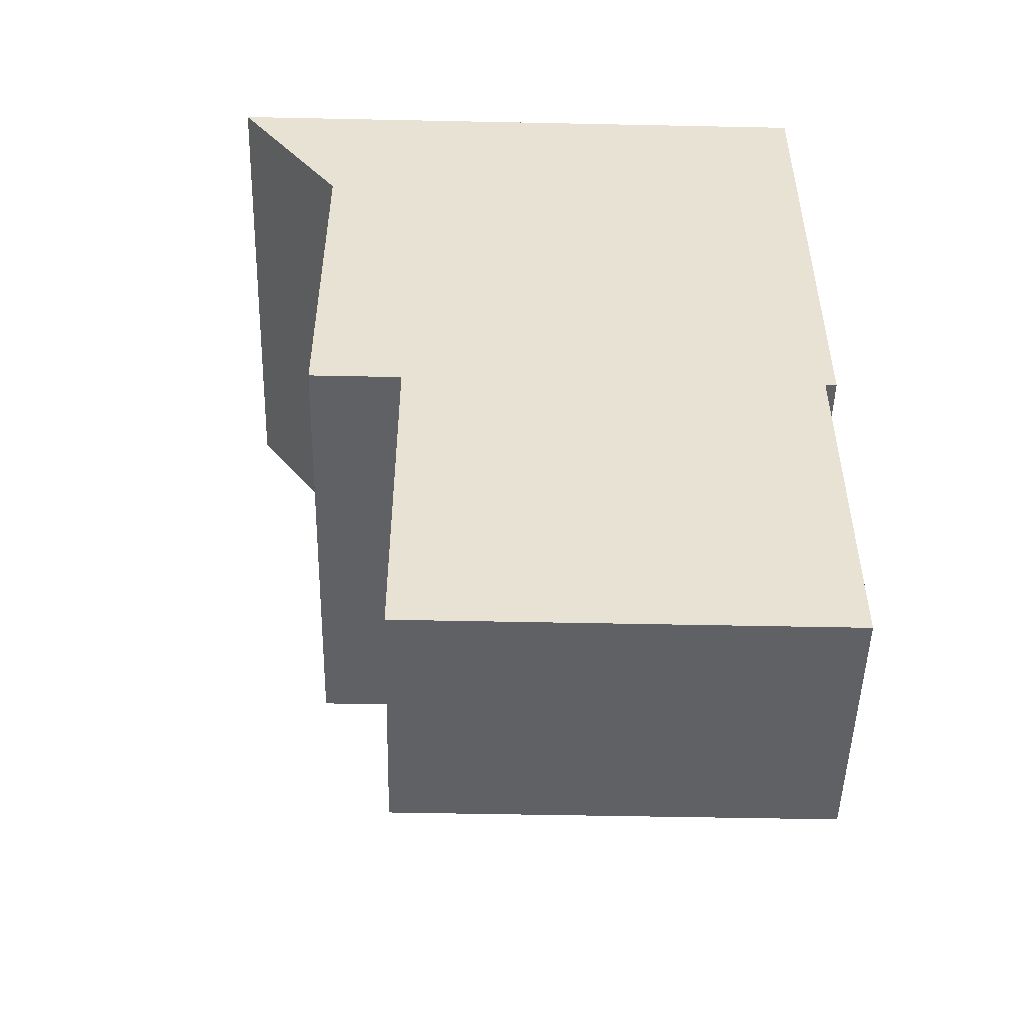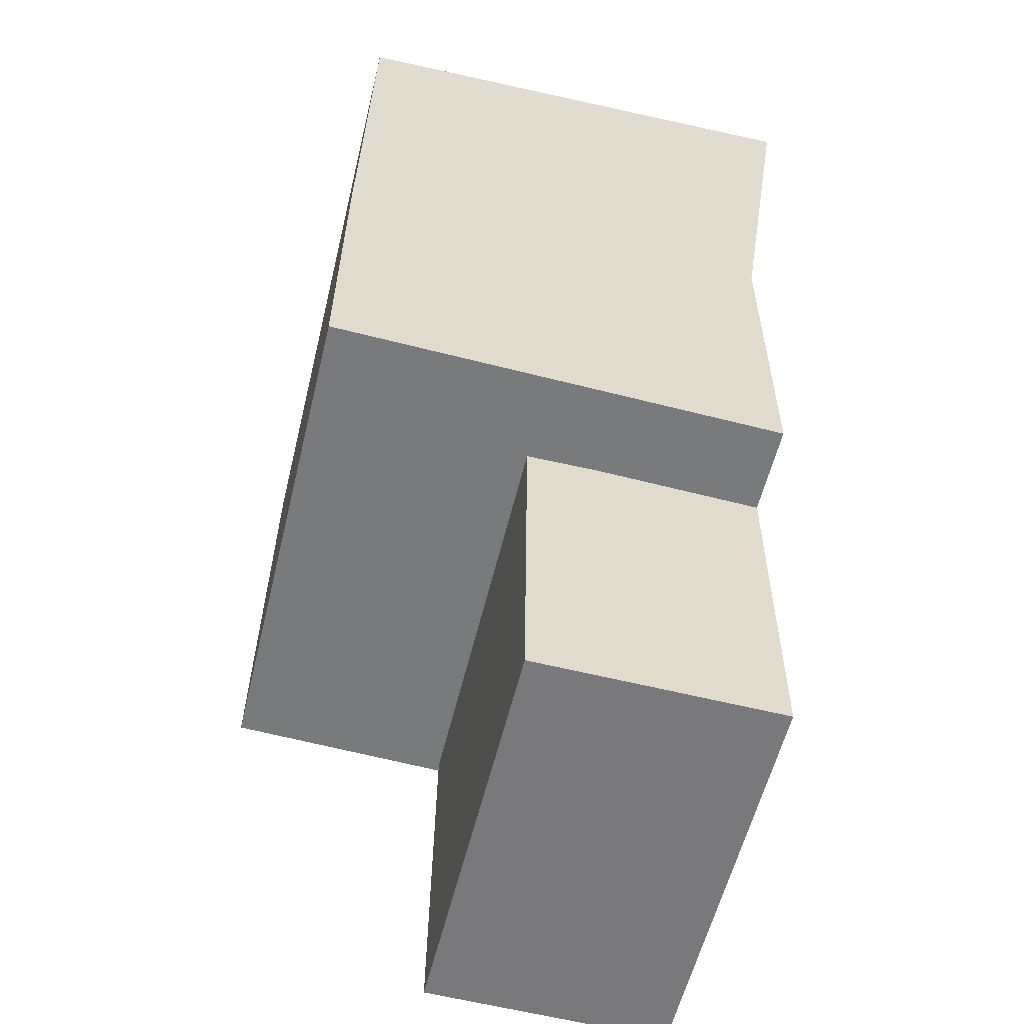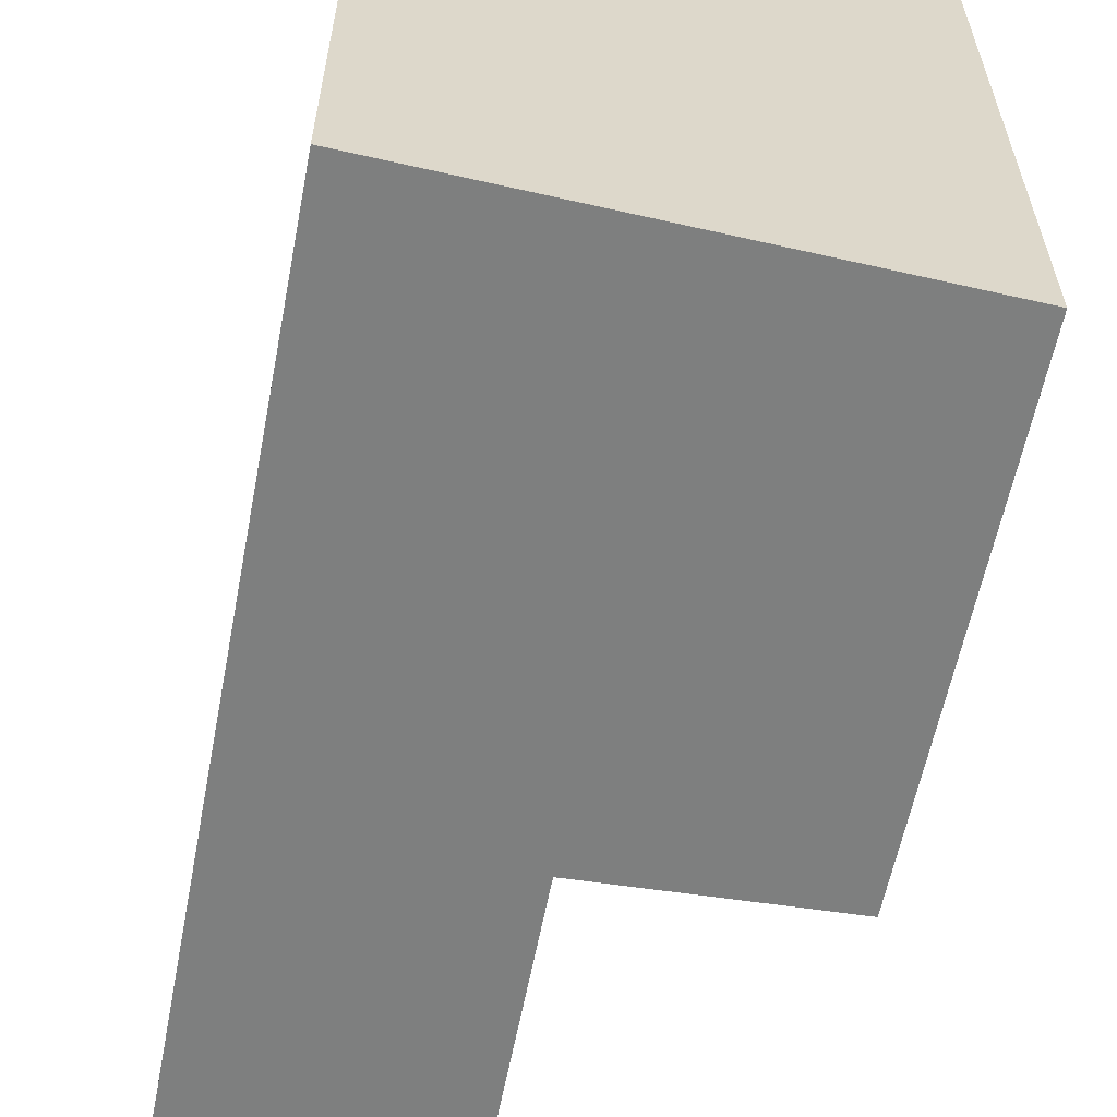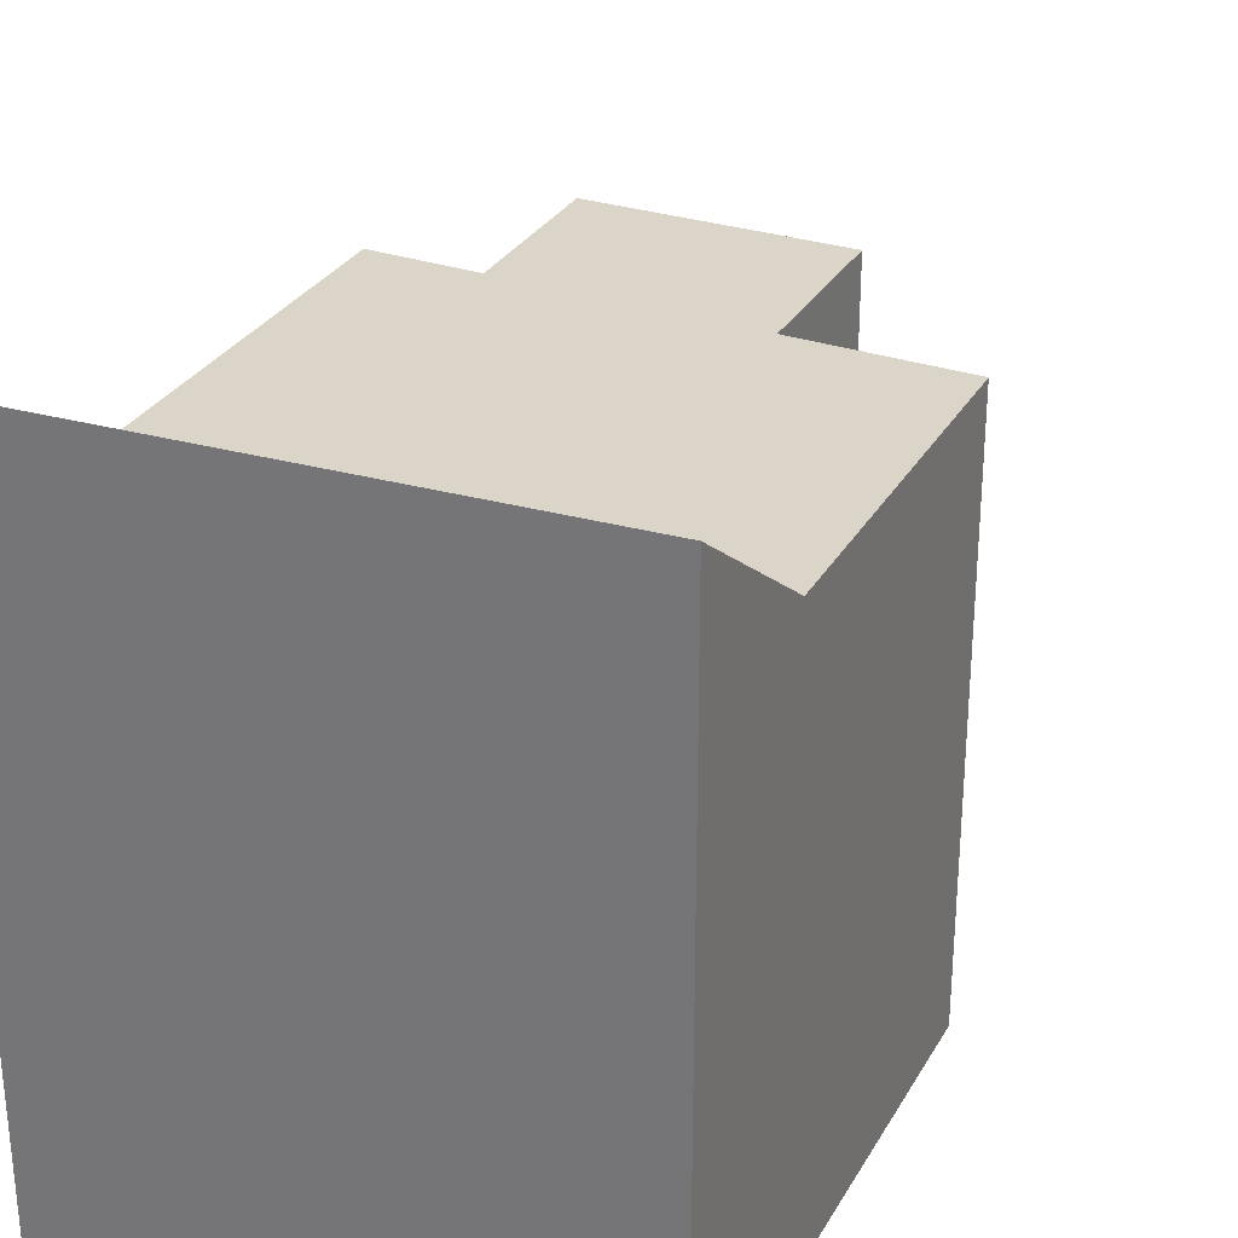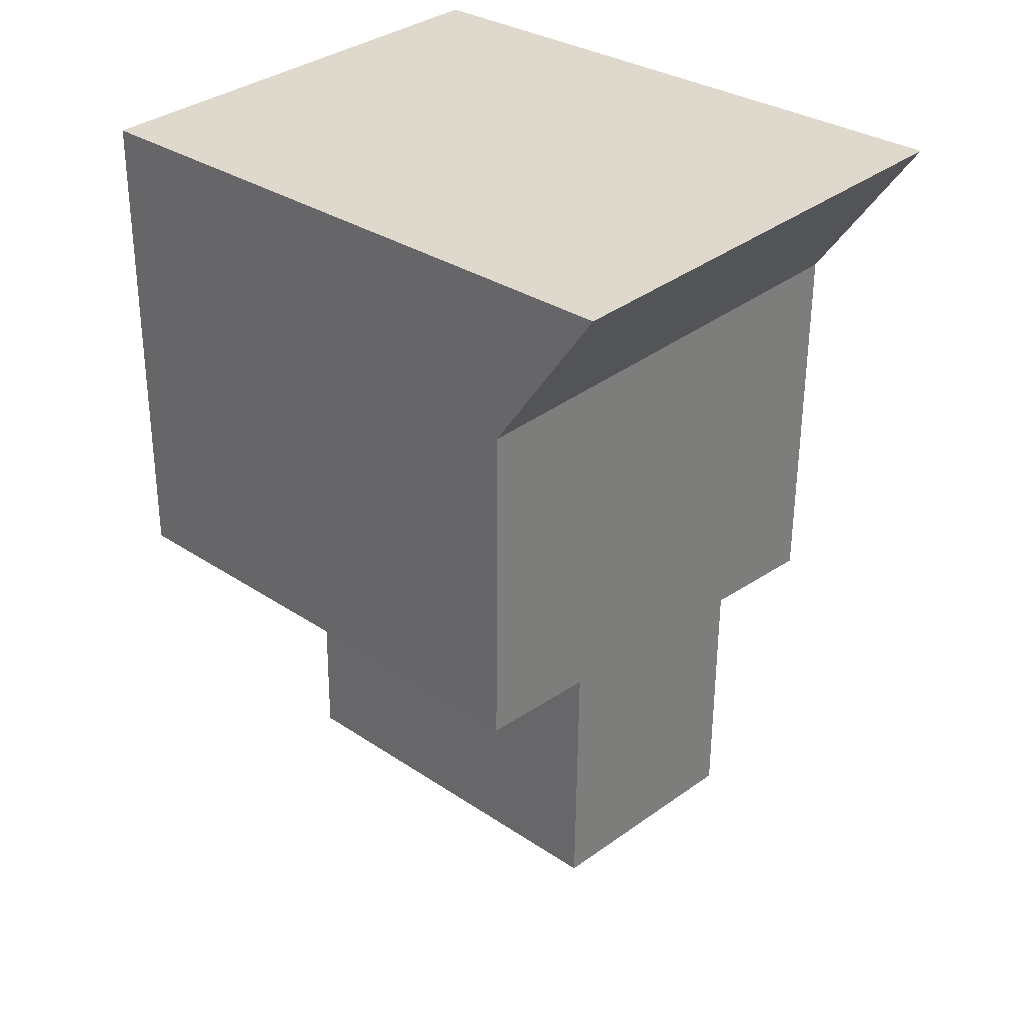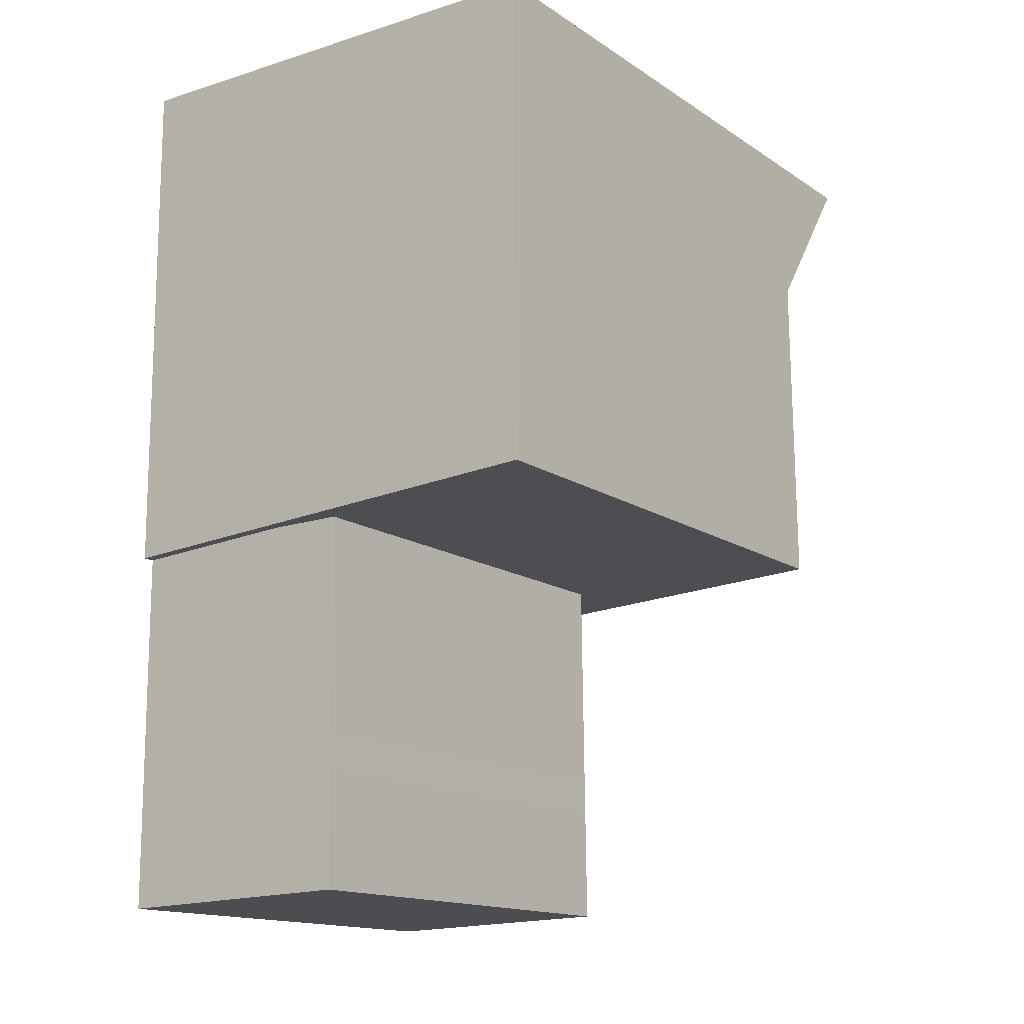
<metadata>
{"format":"obj","ext":"obj","renderer":"f3d","projection":"perspective","resolution":1024,"background":"white","views":[{"elev":-50.8,"azim":-91.3,"up":"+Z"},{"elev":-57.7,"azim":166.4,"up":"+Z"},{"elev":-59.6,"azim":-11.4,"up":"+Y"},{"elev":29.4,"azim":24.2,"up":"+Y"},{"elev":31.2,"azim":133.6,"up":"+Z"},{"elev":-15.1,"azim":36.4,"up":"+Z"}]}
</metadata>
<code>
v  7.121 9.444e-16 -15.42
v  7.633 1.03e-15 -16.83
v  7.616 9.445e-16 -15.43
v  5.056 9.437e-16 -15.41
v  7.654 1.133e-15 -18.5
v  0.1097 9.528e-16 -15.56
v  7.669 1.208e-15 -19.72
v  7.695 1.334e-15 -21.78
v  0.1301 1.13e-15 -18.46
v  7.709 1.401e-15 -22.88
v  7.732 1.521e-15 -24.84
v  0.1857 1.602e-15 -26.16
v  7.749 1.606e-15 -26.23
v  7.195 1.607e-15 -26.25
v  3.86 1.612e-15 -26.33
v  0.1864 1.618e-15 -26.42
v  14.52 -0.34 -14.98
v  0.03289 -0.34 -4.667
v  0.1104 -0.34 -15.66
v  0 -0.34 -2.082e-17
v  14.45 -0.34 -5.118
v  14.42 -0.34 -0.4516
v  7.709 12.77 -22.88
v  7.733 12.77 -24.84
v  7.75 12.77 -26.23
v  7.196 12.77 -26.25
v  3.861 12.77 -26.33
v  0.1866 12.77 -26.42
v  0.186 12.77 -26.16
v  0.1303 12.77 -18.46
v  0.1099 12.77 -15.56
v  5.057 12.77 -15.41
v  0.03323 15.57 -4.667
v  0.1107 15.57 -15.66
v  0.0004104 18.92 -0.0006103
v  14.52 15.57 -14.98
v  14.45 15.57 -5.119
v  14.42 18.92 -0.4522
v  7.122 12.77 -15.42
v  7.617 12.77 -15.43
v  7.633 12.77 -16.83
v  7.654 12.77 -18.5
v  7.67 12.77 -19.73
v  7.695 12.77 -21.78
g defaultobject
f 1 2 3
f 2 1 4
f 2 4 5
f 5 4 6
f 5 6 7
f 7 6 8
f 8 6 9
f 8 9 10
f 10 9 11
f 11 9 12
f 11 12 13
f 13 12 14
f 14 12 15
f 15 12 16
f 17 18 19
f 18 17 20
f 20 17 21
f 20 21 22
f 11 23 10
f 23 11 24
f 13 24 11
f 24 13 25
f 26 13 14
f 13 26 25
f 27 14 15
f 14 27 26
f 28 15 16
f 15 28 27
f 29 16 12
f 16 29 28
f 30 12 9
f 12 30 29
f 31 9 6
f 9 31 30
f 4 31 6
f 31 4 32
f 19 33 34
f 33 20 35
f 20 33 19
f 20 19 18
f 36 21 17
f 21 36 22
f 22 36 37
f 22 37 38
f 34 17 19
f 17 34 36
f 22 35 20
f 35 22 38
f 1 32 4
f 32 1 39
f 3 39 1
f 39 3 40
f 2 40 3
f 40 2 41
f 5 41 2
f 41 5 42
f 7 42 5
f 42 7 43
f 8 43 7
f 43 8 44
f 10 44 8
f 44 10 23
f 32 30 31
f 30 32 39
f 30 39 29
f 29 39 40
f 29 40 41
f 29 41 42
f 29 42 43
f 29 43 44
f 29 44 28
f 28 44 23
f 28 23 27
f 27 23 24
f 27 24 26
f 26 24 25
f 37 34 33
f 34 37 36
f 33 38 37
f 38 33 35

</code>
